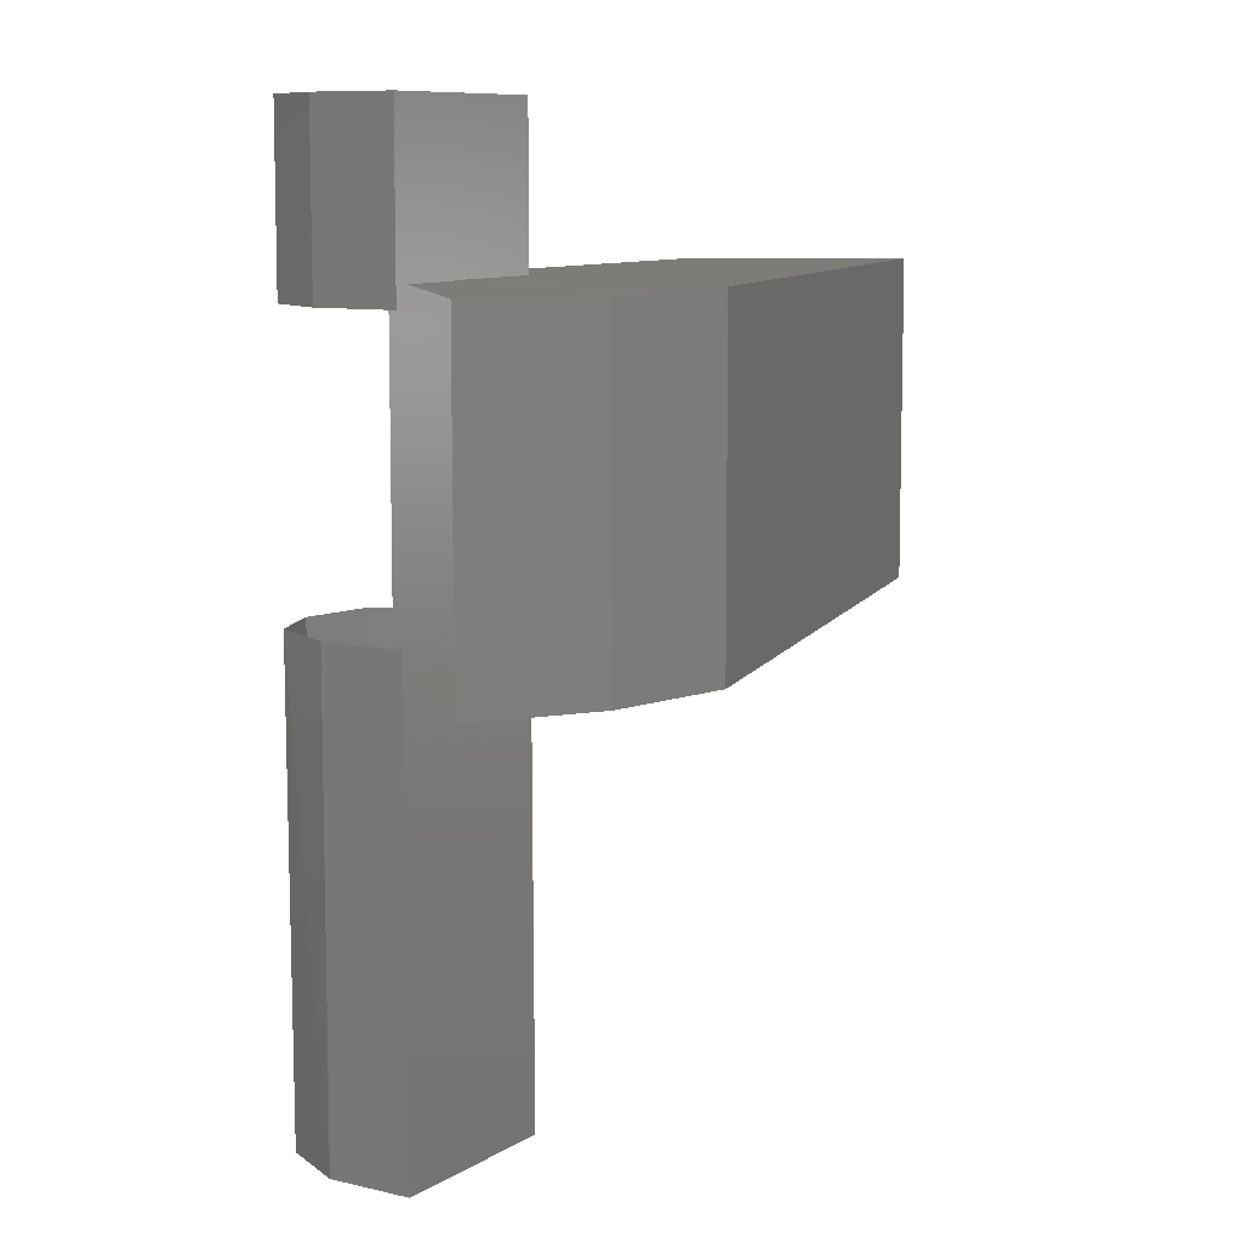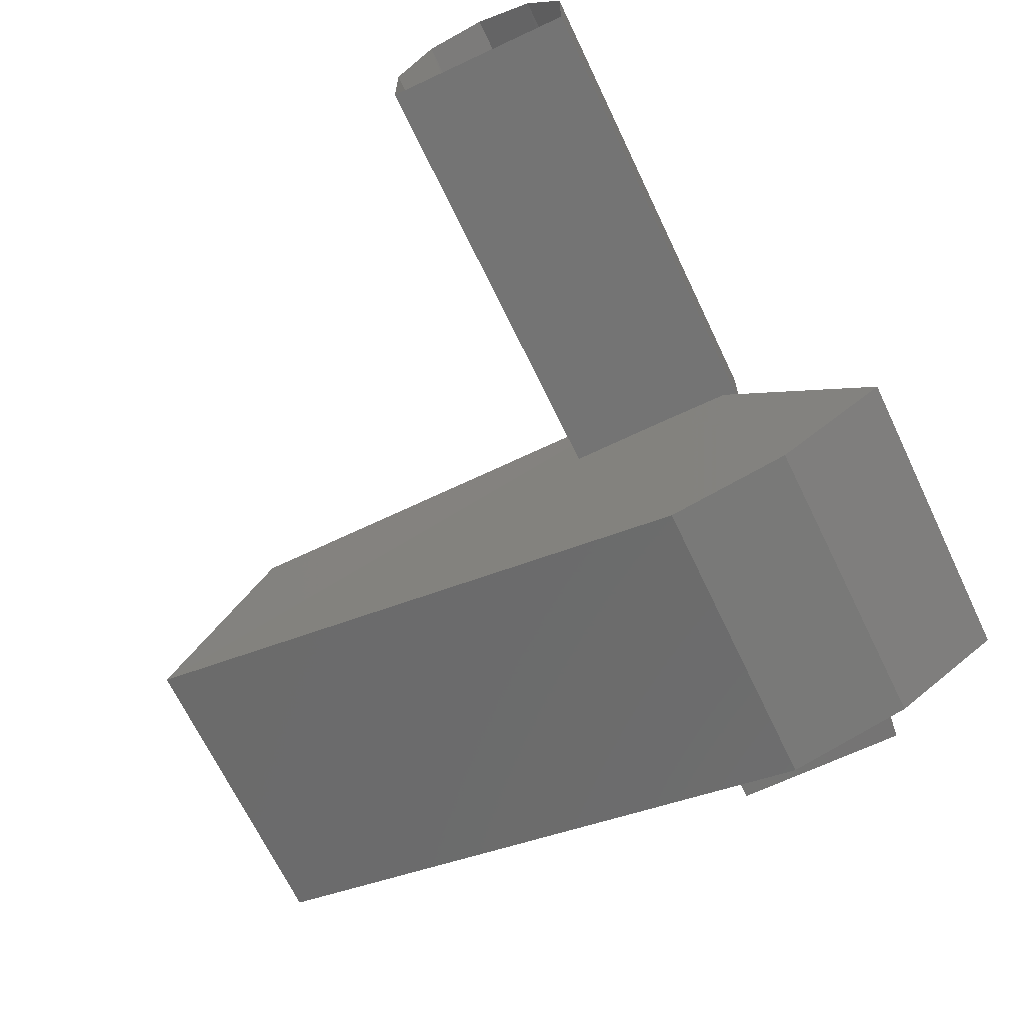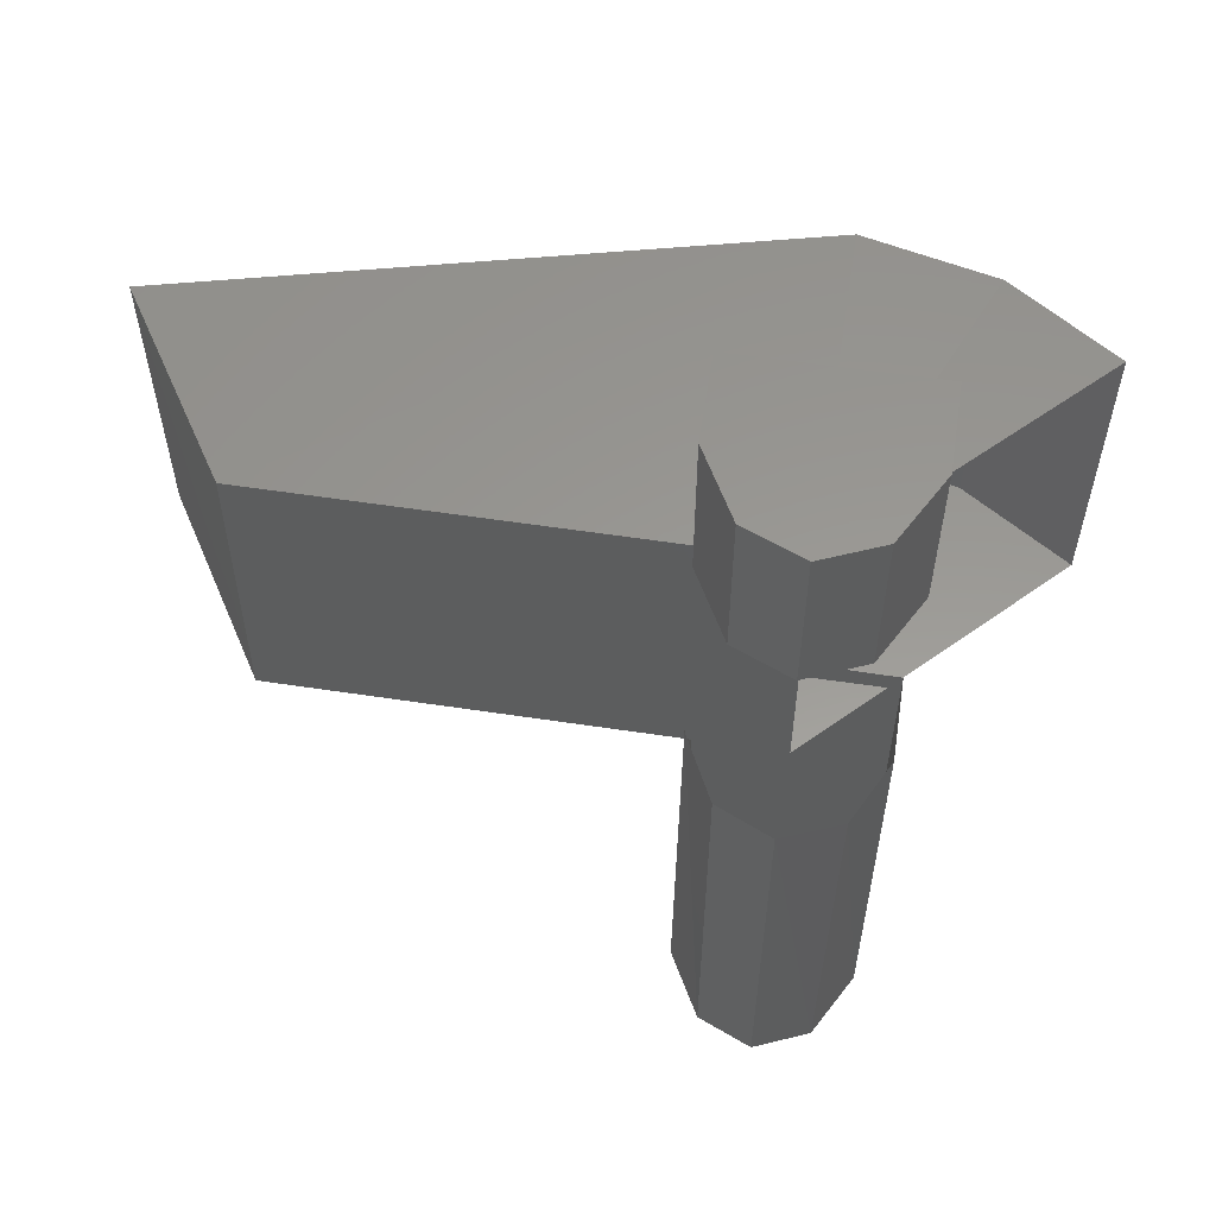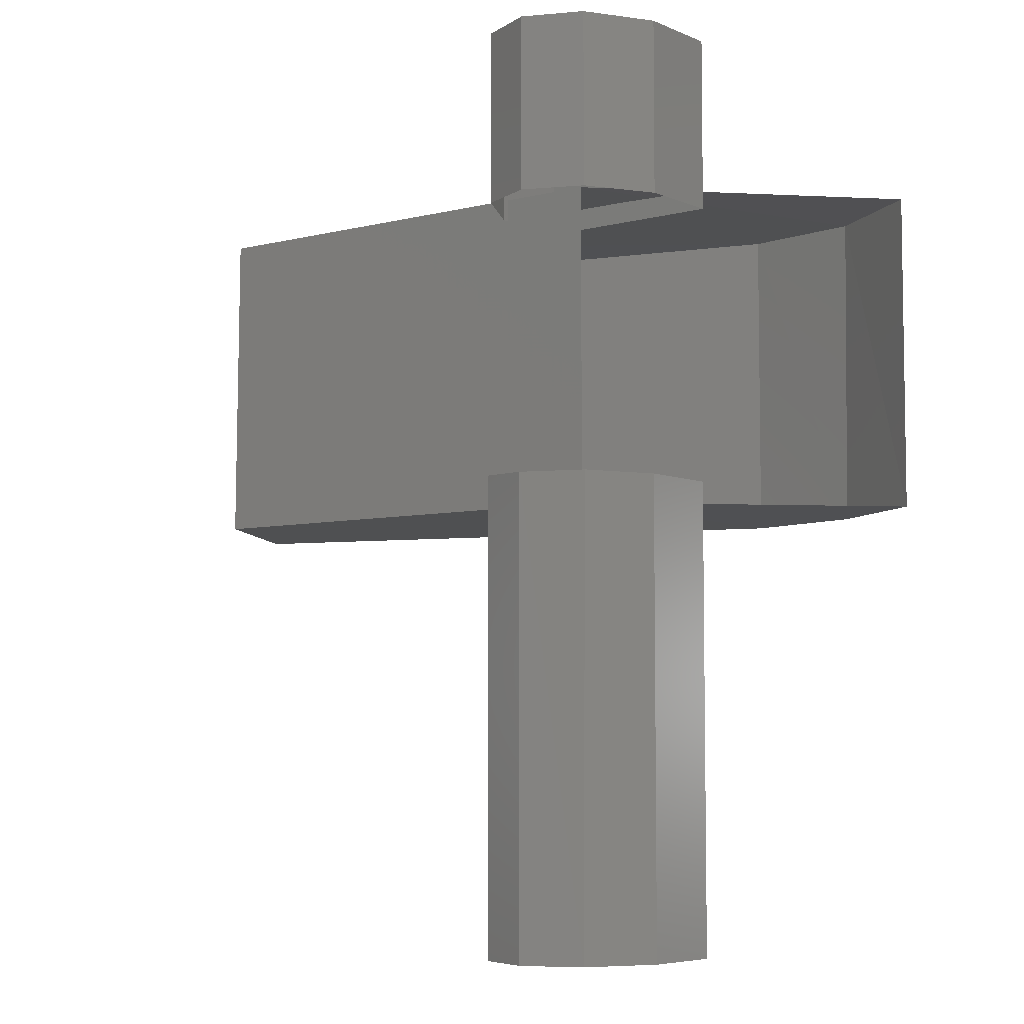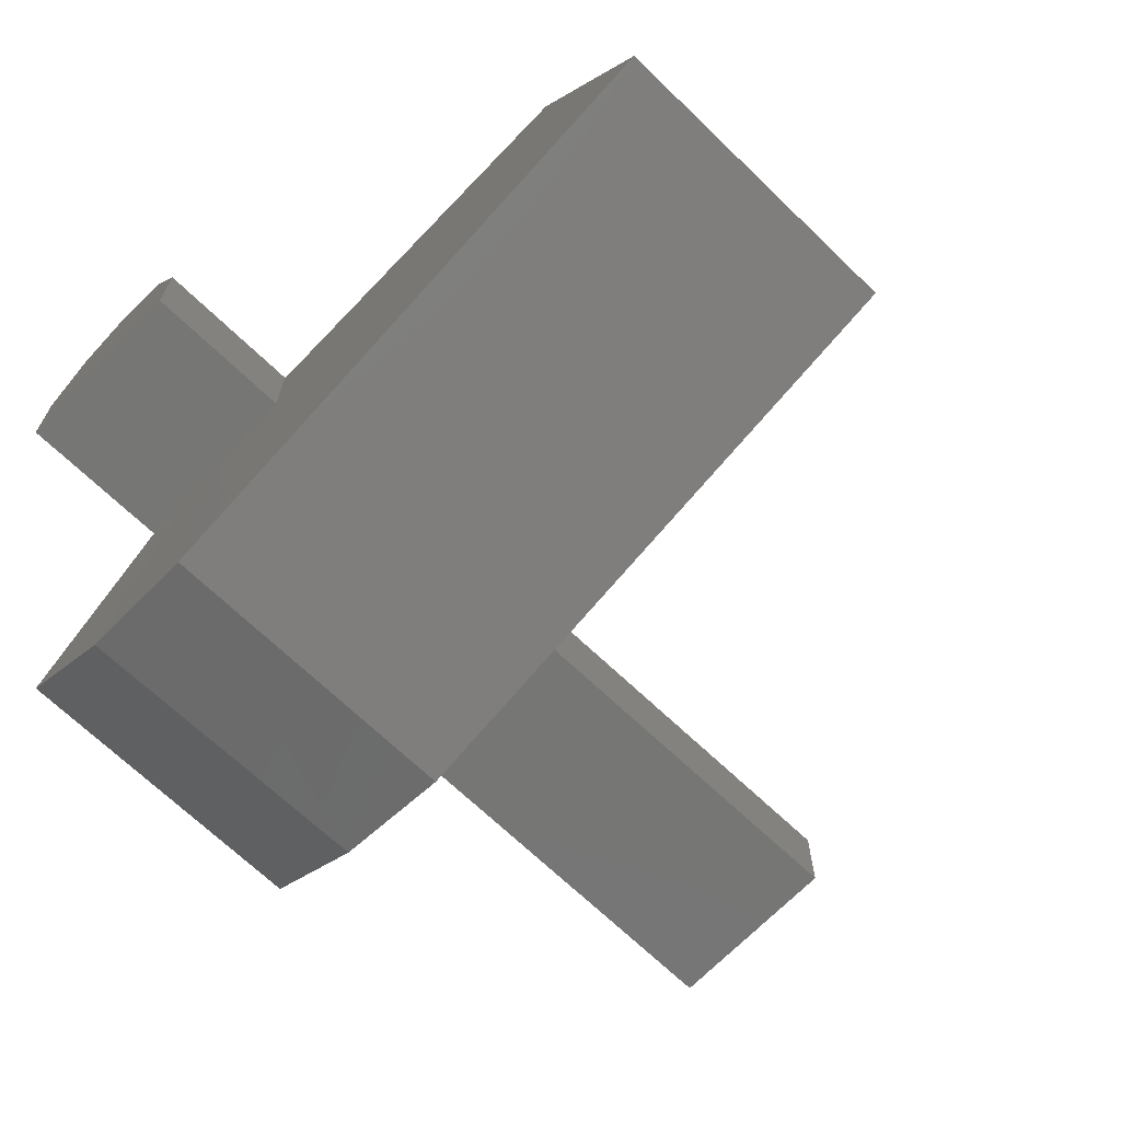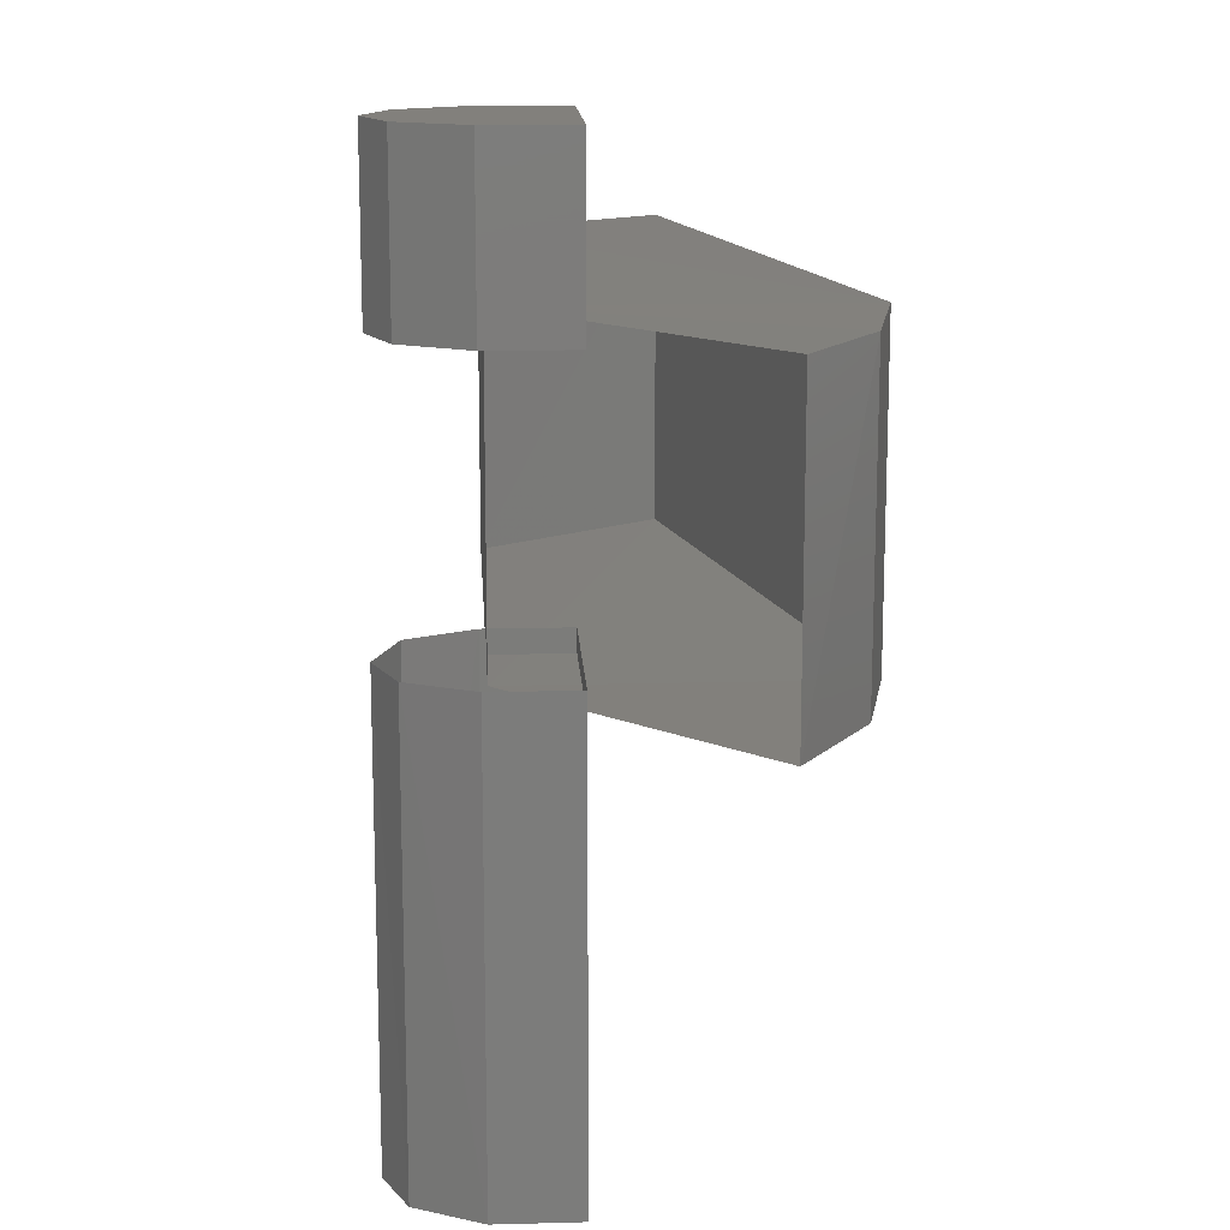
<metadata>
{"format":"stl","ext":"stl","renderer":"f3d","projection":"perspective","resolution":1024,"background":"white","views":[{"elev":9.1,"azim":122.5,"up":"+Y"},{"elev":-66.8,"azim":25.3,"up":"+Z"},{"elev":58.8,"azim":8.6,"up":"+Y"},{"elev":-6.1,"azim":38.3,"up":"+Y"},{"elev":-68.3,"azim":-134.1,"up":"+Z"},{"elev":14.7,"azim":86.7,"up":"+Y"}]}
</metadata>
<code>
# stl→obj: 40 verts, 51 faces
v -3.503 12.51 -3.337
v -3.498 13.28 -3.337
v -3.503 12.51 -3.197
v -3.498 13.28 -3.197
v -3.443 12.51 -3.087
v -3.443 13.28 -3.087
v -3.348 12.51 -3.047
v -3.348 13.28 -3.047
v -3.253 12.51 -3.087
v -3.248 13.28 -3.087
v -3.193 12.51 -3.197
v -3.193 13.28 -3.197
v -3.193 12.51 -3.337
v -3.193 13.28 -3.337
v -3.498 13.73 -3.337
v -3.498 14.02 -3.337
v -3.498 13.73 -3.197
v -3.498 14.02 -3.197
v -3.438 13.73 -3.087
v -3.438 14.02 -3.087
v -3.343 13.73 -3.047
v -3.343 14.02 -3.047
v -3.248 13.73 -3.087
v -3.248 14.02 -3.087
v -3.188 13.73 -3.197
v -3.188 14.02 -3.197
v -3.188 13.73 -3.337
v -3.188 14.02 -3.337
v -3.343 13.24 -3.752
v -3.343 13.77 -3.752
v -3.138 13.24 -3.707
v -3.133 13.76 -3.707
v -2.958 13.24 -3.592
v -2.958 13.76 -3.592
v -3.343 13.24 -3.207
v -4.323 13.77 -3.507
v -4.323 13.25 -3.507
v -3.343 13.77 -3.207
v -4.133 13.77 -3.207
v -4.138 13.25 -3.207
f 1 2 3
f 2 3 4
f 3 4 5
f 4 5 6
f 5 6 7
f 6 7 8
f 7 8 9
f 8 9 10
f 9 10 11
f 10 11 12
f 11 12 13
f 12 13 14
f 15 16 17
f 16 17 18
f 17 18 19
f 18 19 20
f 19 20 21
f 20 21 22
f 21 22 23
f 22 23 24
f 23 24 25
f 24 25 26
f 25 26 27
f 26 27 28
f 22 24 20
f 24 20 26
f 20 26 18
f 26 18 28
f 18 28 16
f 29 30 31
f 30 31 32
f 31 32 33
f 32 33 34
f 27 15 28
f 15 28 16
f 33 35 31
f 35 31 29
f 36 37 30
f 37 30 29
f 34 32 38
f 32 38 30
f 38 39 35
f 39 35 40
f 29 35 37
f 35 37 40
f 37 36 40
f 36 40 39
f 13 1 14
f 1 14 2
f 36 30 39
f 30 39 38

</code>
